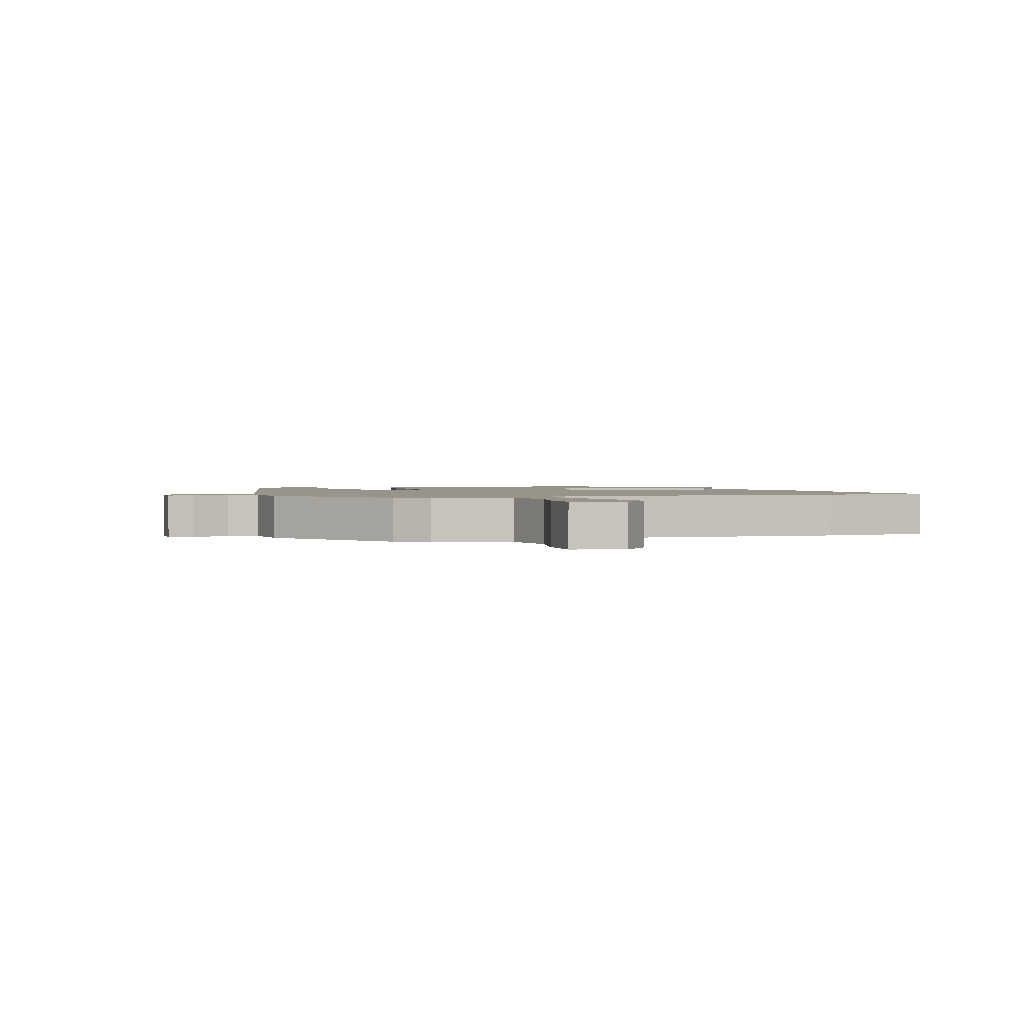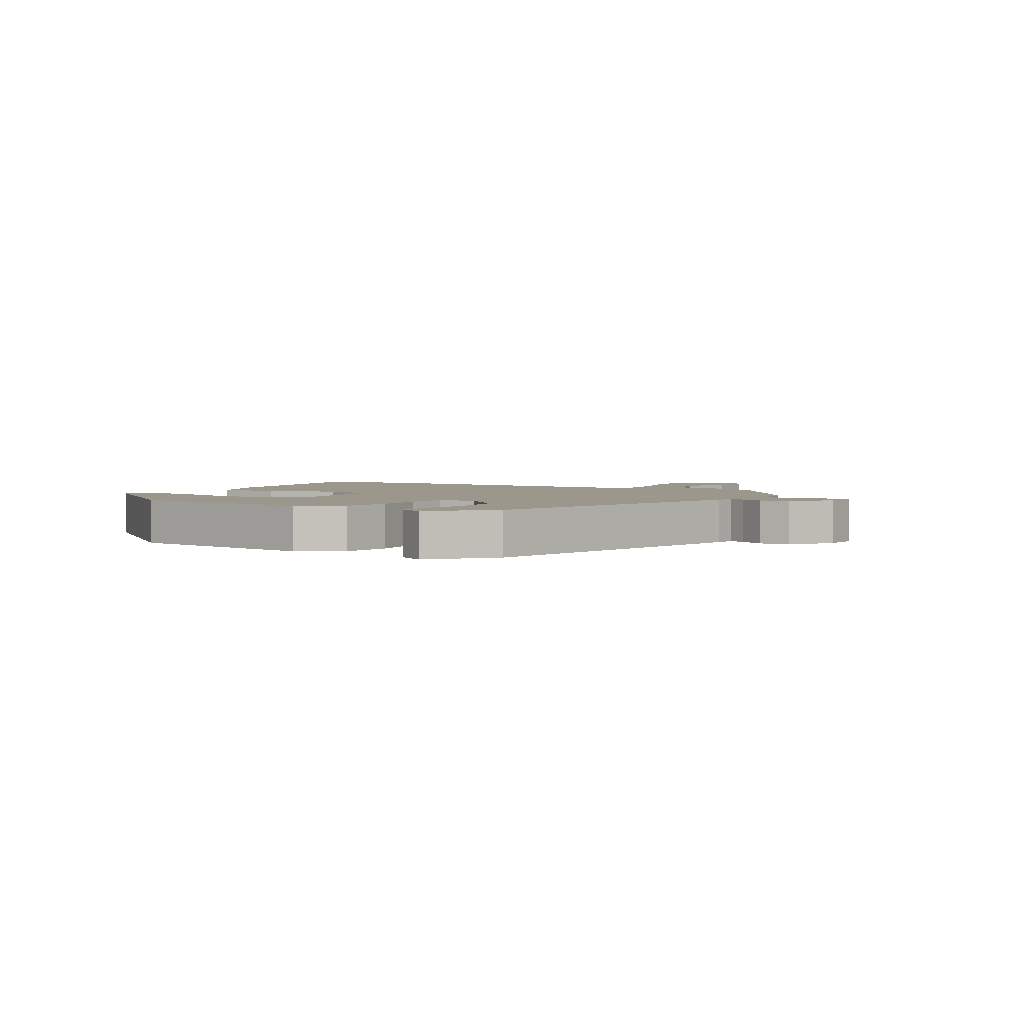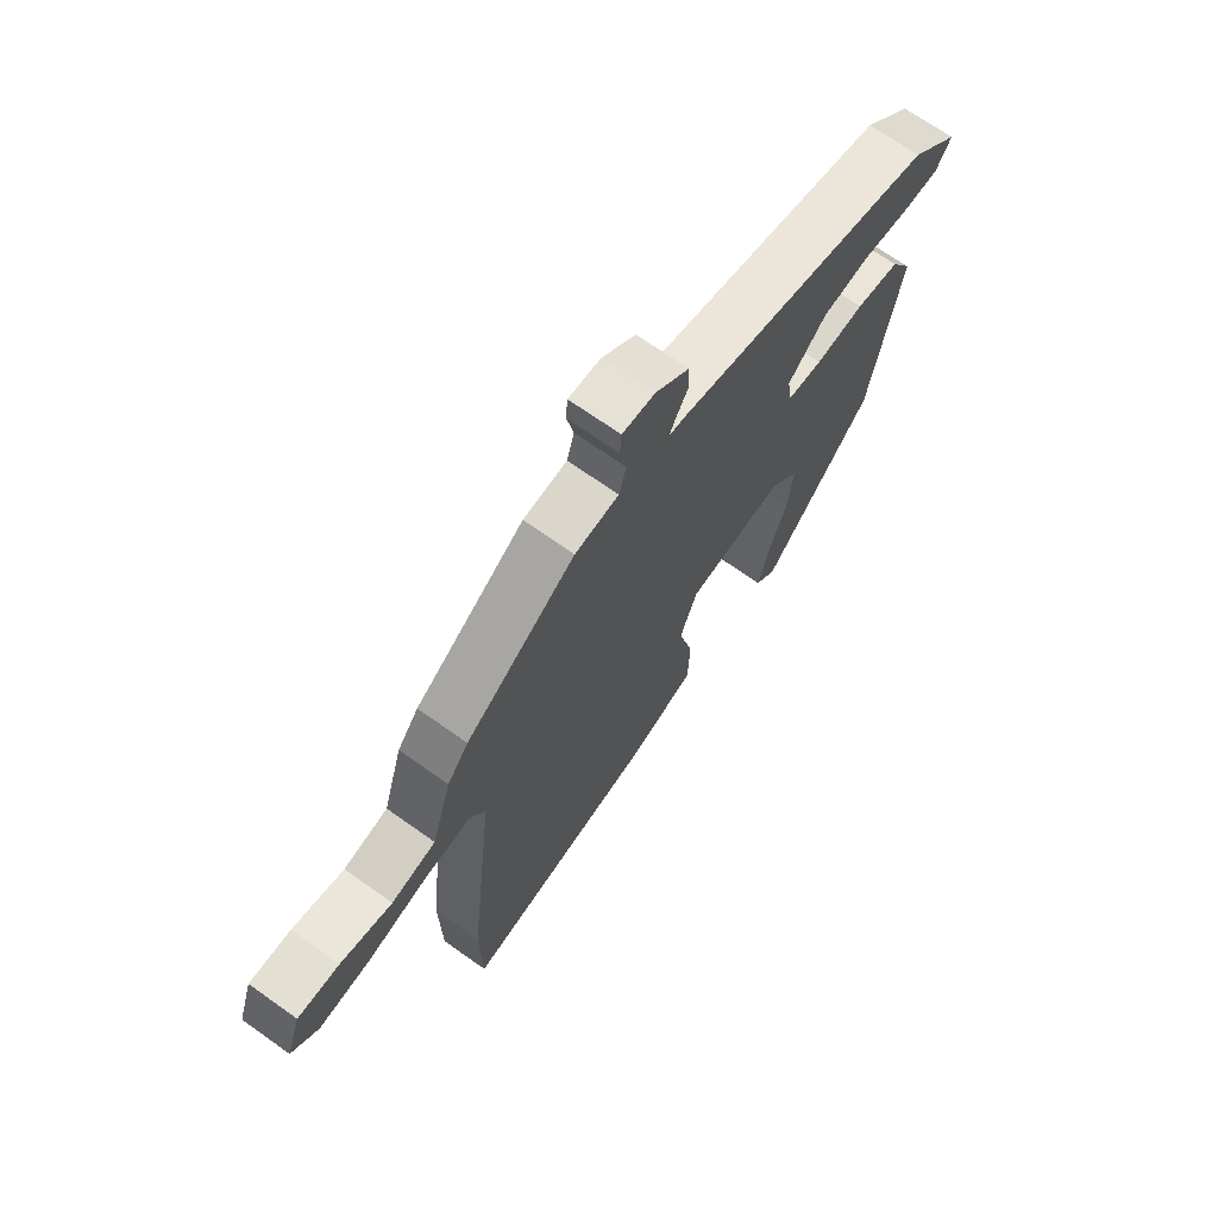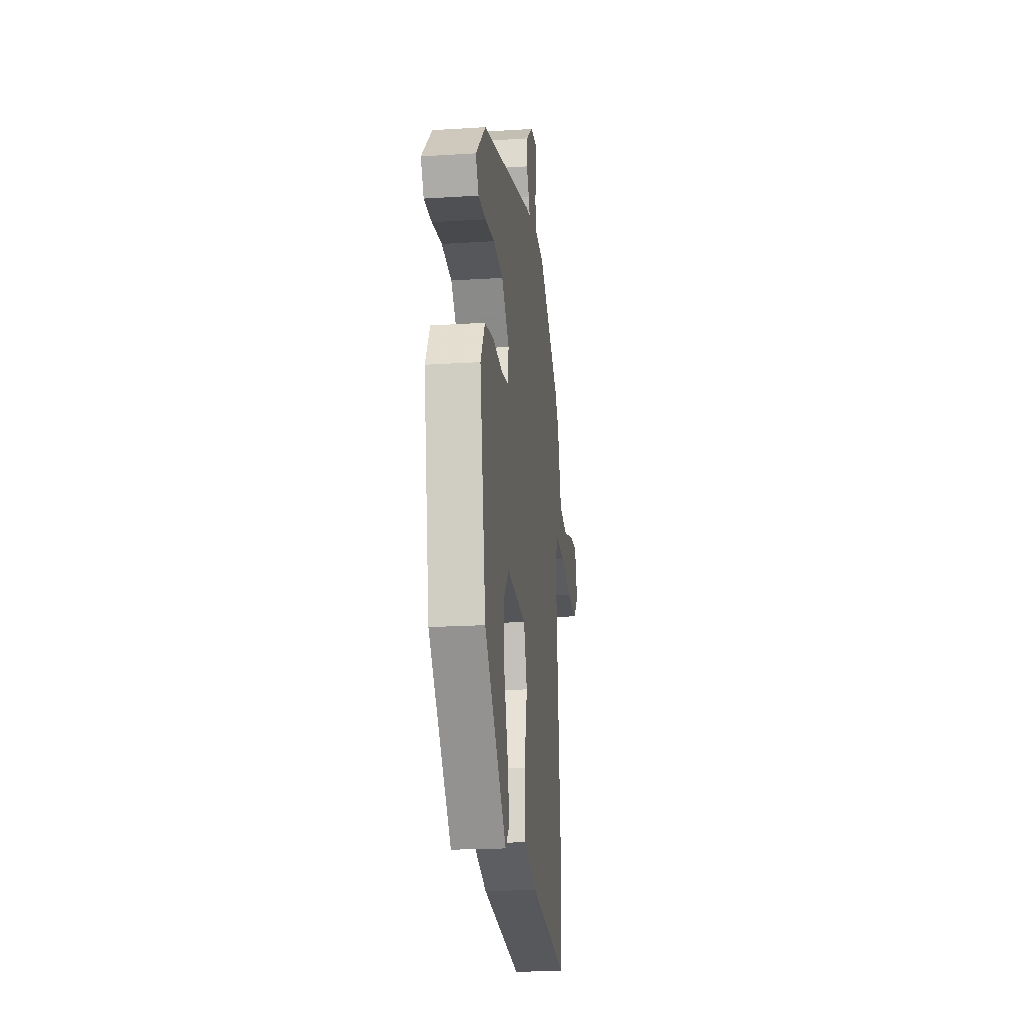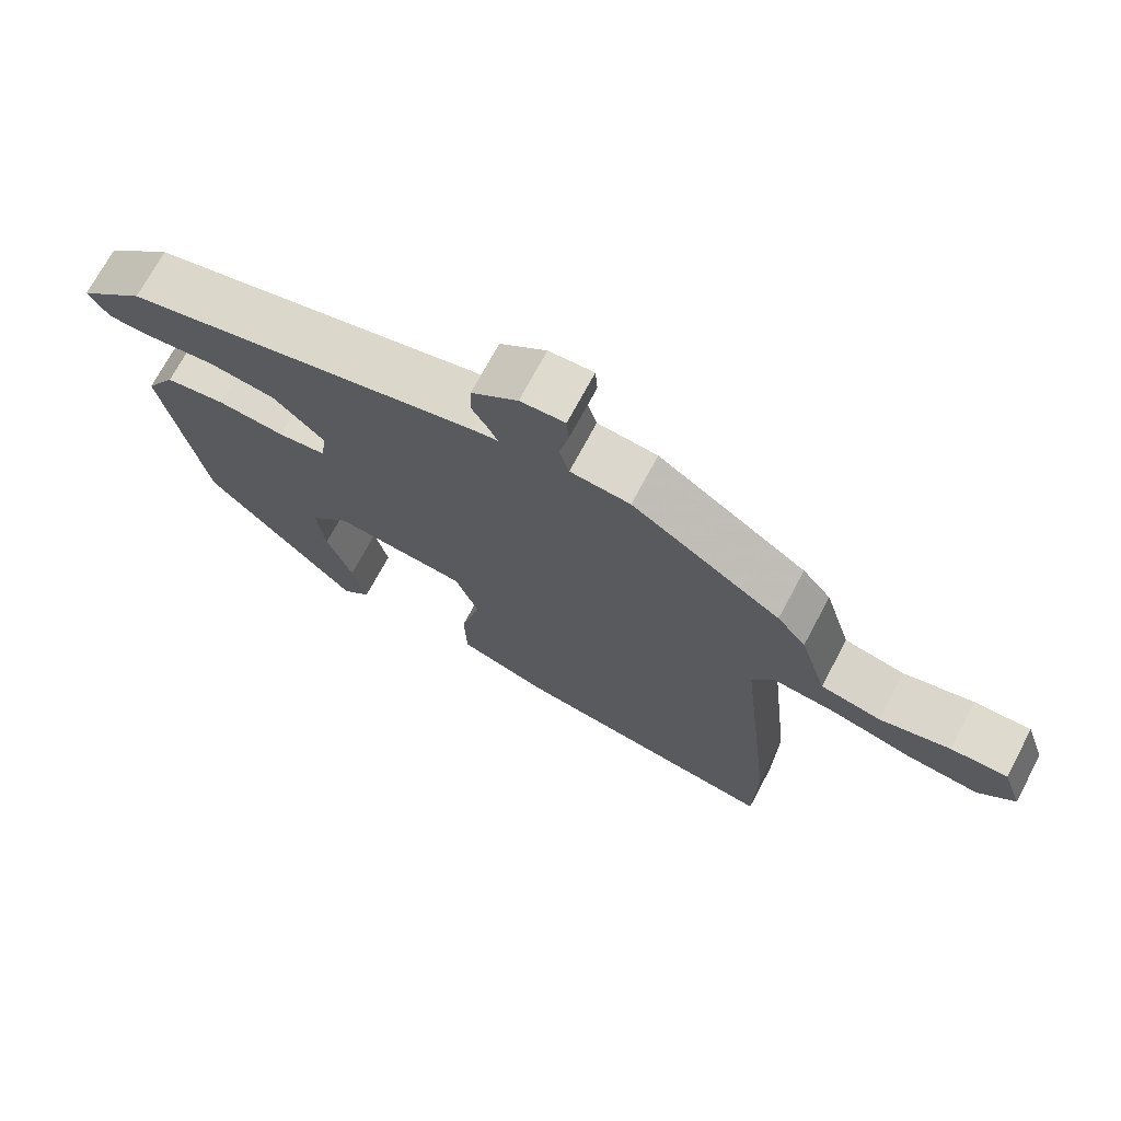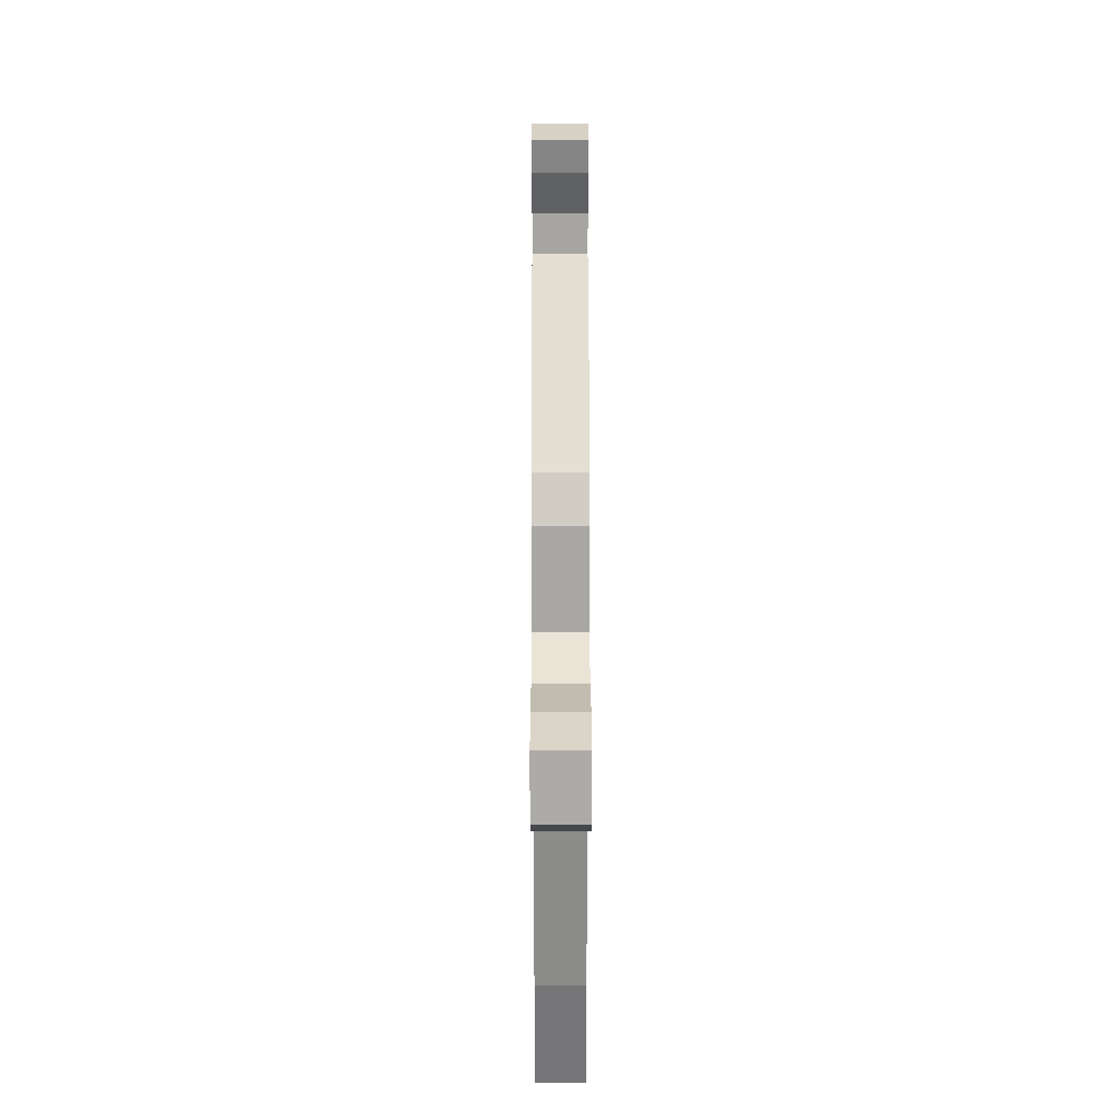
<metadata>
{"format":"obj","ext":"obj","renderer":"f3d","projection":"perspective","resolution":1024,"background":"white","views":[{"elev":1.7,"azim":69.2,"up":"+Y"},{"elev":2.7,"azim":-60.5,"up":"+Y"},{"elev":69.3,"azim":125.4,"up":"+Z"},{"elev":-19.6,"azim":-83.3,"up":"+Z"},{"elev":71.7,"azim":28.1,"up":"+Z"},{"elev":32.1,"azim":89.9,"up":"+Z"}]}
</metadata>
<code>
v -0.453 0.07 0.356
v 0.04 0.07 0.485
v 0.076 0.07 0.491
v 0.064 0.07 0.517
v 0.041 0.07 0.557
v 0.043 0.07 0.606
v 0.107 0.07 0.657
v 0.169 0.07 0.662
v 0.172 0.07 0.619
v 0.159 0.07 0.558
v 0.173 0.07 0.509
v 0.256 0.07 0.502
v 0.464 0.07 0.36
v 0.504 0.07 0.31
v 0.542 0.07 0.183
v 0.626 0.07 0.166
v 0.723 0.07 0.193
v 0.802 0.07 0.197
v 0.83 0.07 0.114
v 0.78 0.07 0.066
v 0.681 0.07 0.074
v 0.569 0.07 0.102
v 0.48 0.07 0.109
v 0.45 0.07 0.058
v 0.501 0.07 -0.413
v 0.498 0.07 -0.592
v 0.122 0.07 -0.537
v -0.003 0.07 -0.495
v -0.006 0.07 -0.392
v 0.022 0.07 -0.273
v -0.01 0.07 -0.184
v -0.195 0.07 -0.168
v -0.25 0.07 -0.229
v -0.239 0.07 -0.324
v -0.204 0.07 -0.427
v -0.185 0.07 -0.51
v -0.225 0.07 -0.549
v -0.435 0.07 -0.317
v -0.491 0.07 0.007
v -0.449 0.07 0.079
v -0.365 0.07 0.094
v -0.272 0.07 0.087
v -0.205 0.07 0.096
v -0.196 0.07 0.155
v -0.268 0.07 0.226
v -0.359 0.07 0.237
v -0.448 0.07 0.225
v -0.517 0.07 0.224
v -0.545 0.07 0.269
v -0.453 0 0.356
v 0.04 0 0.485
v 0.076 0 0.491
v 0.064 0 0.517
v 0.041 0 0.557
v 0.043 0 0.606
v 0.107 0 0.657
v 0.169 0 0.662
v 0.172 0 0.619
v 0.159 0 0.558
v 0.173 0 0.509
v 0.256 0 0.502
v 0.464 0 0.36
v 0.504 0 0.31
v 0.542 0 0.183
v 0.626 0 0.166
v 0.723 0 0.193
v 0.802 0 0.197
v 0.83 0 0.114
v 0.78 0 0.066
v 0.681 0 0.074
v 0.569 0 0.102
v 0.48 0 0.109
v 0.45 0 0.058
v 0.501 0 -0.413
v 0.498 0 -0.592
v 0.122 0 -0.537
v -0.003 0 -0.495
v -0.006 0 -0.392
v 0.022 0 -0.273
v -0.01 0 -0.184
v -0.195 0 -0.168
v -0.25 0 -0.229
v -0.239 0 -0.324
v -0.204 0 -0.427
v -0.185 0 -0.51
v -0.225 0 -0.549
v -0.435 0 -0.317
v -0.491 0 0.007
v -0.449 0 0.079
v -0.365 0 0.094
v -0.272 0 0.087
v -0.205 0 0.096
v -0.196 0 0.155
v -0.268 0 0.226
v -0.359 0 0.237
v -0.448 0 0.225
v -0.517 0 0.224
v -0.545 0 0.269
f 46 47 48 49
f 45 46 49 1
f 39 40 41 42
f 39 42 43
f 38 39 43
f 34 35 36 37
f 33 34 37 38
f 32 33 38 43
f 27 28 29 30
f 27 30 31
f 24 25 26 27
f 24 27 31
f 23 24 31 32
f 19 20 21 22
f 19 22 23
f 16 17 18 19
f 15 16 19 23
f 11 12 13 14
f 11 14 15 23
f 7 8 9 10
f 7 10 11
f 4 5 6 7
f 3 4 7 11
f 45 1 2 3
f 44 45 3 11
f 32 43 44
f 11 23 32 44
f 98 97 96 95
f 50 98 95 94
f 91 90 89 88
f 92 91 88
f 92 88 87
f 86 85 84 83
f 87 86 83 82
f 92 87 82 81
f 79 78 77 76
f 80 79 76
f 76 75 74 73
f 80 76 73
f 81 80 73 72
f 71 70 69 68
f 72 71 68
f 68 67 66 65
f 72 68 65 64
f 63 62 61 60
f 72 64 63 60
f 59 58 57 56
f 60 59 56
f 56 55 54 53
f 60 56 53 52
f 52 51 50 94
f 60 52 94 93
f 93 92 81
f 93 81 72 60
f 1 50 51 2
f 2 51 52 3
f 3 52 53 4
f 4 53 54 5
f 5 54 55 6
f 6 55 56 7
f 7 56 57 8
f 8 57 58 9
f 9 58 59 10
f 10 59 60 11
f 11 60 61 12
f 12 61 62 13
f 13 62 63 14
f 14 63 64 15
f 15 64 65 16
f 16 65 66 17
f 17 66 67 18
f 18 67 68 19
f 19 68 69 20
f 20 69 70 21
f 21 70 71 22
f 22 71 72 23
f 23 72 73 24
f 24 73 74 25
f 25 74 75 26
f 26 75 76 27
f 27 76 77 28
f 28 77 78 29
f 29 78 79 30
f 30 79 80 31
f 31 80 81 32
f 32 81 82 33
f 33 82 83 34
f 34 83 84 35
f 35 84 85 36
f 36 85 86 37
f 37 86 87 38
f 38 87 88 39
f 39 88 89 40
f 40 89 90 41
f 41 90 91 42
f 42 91 92 43
f 43 92 93 44
f 44 93 94 45
f 45 94 95 46
f 46 95 96 47
f 47 96 97 48
f 48 97 98 49
f 49 98 50 1

</code>
